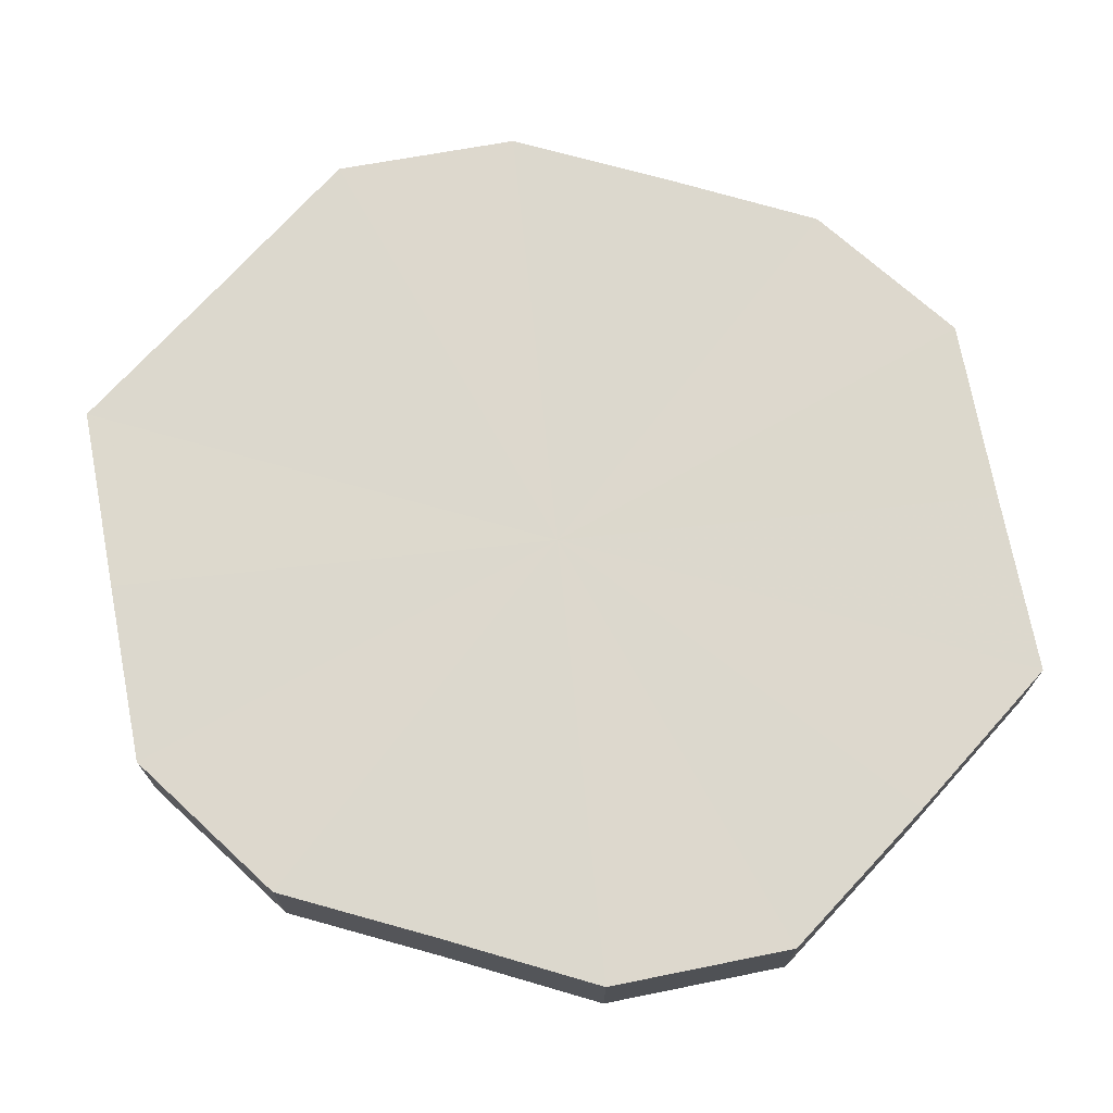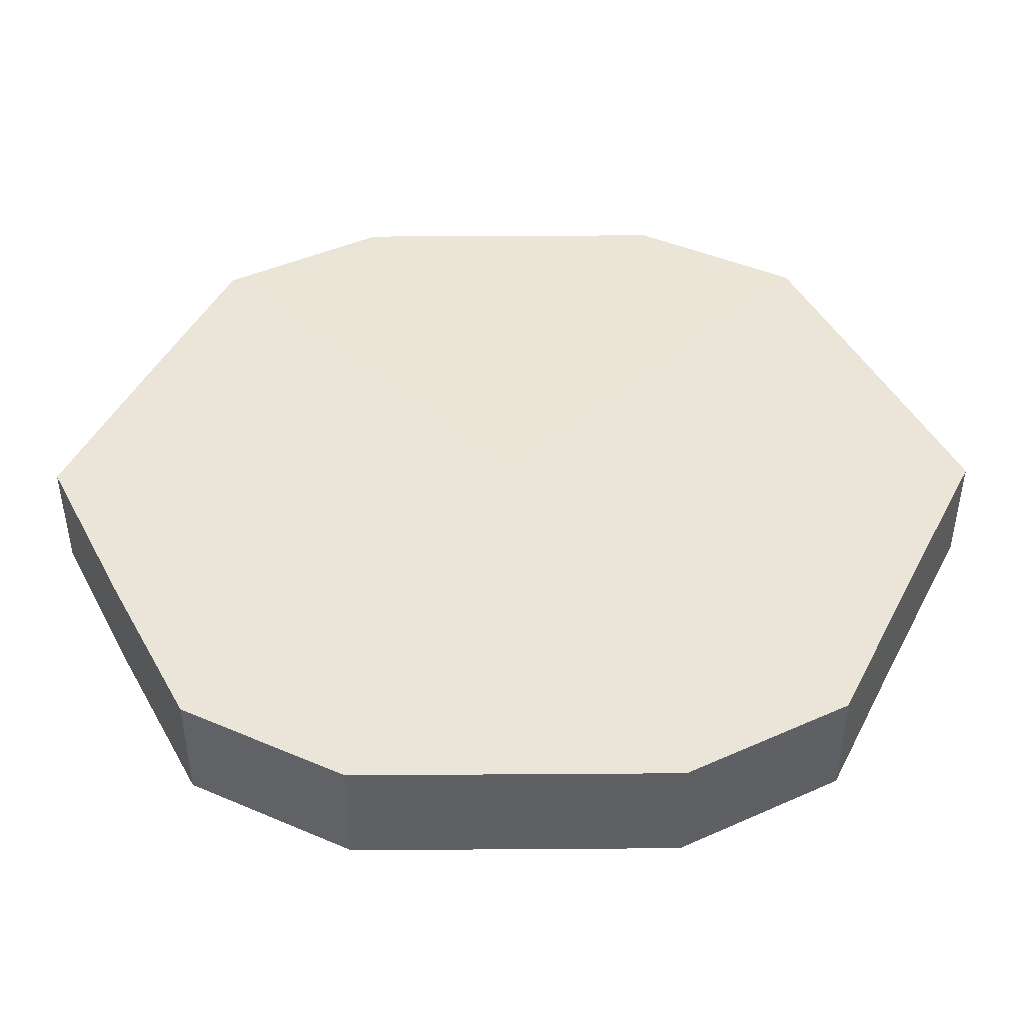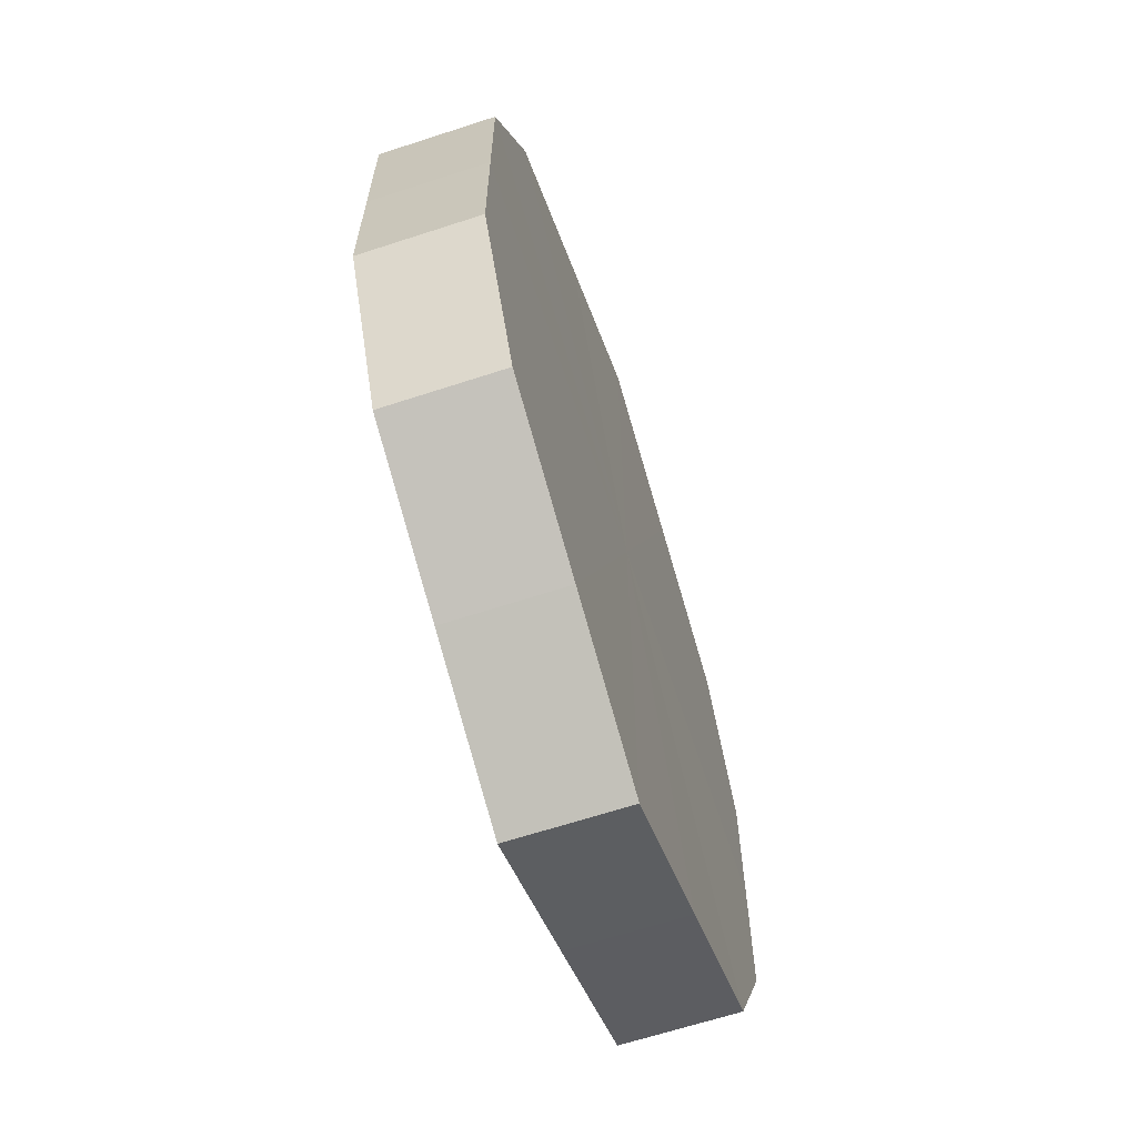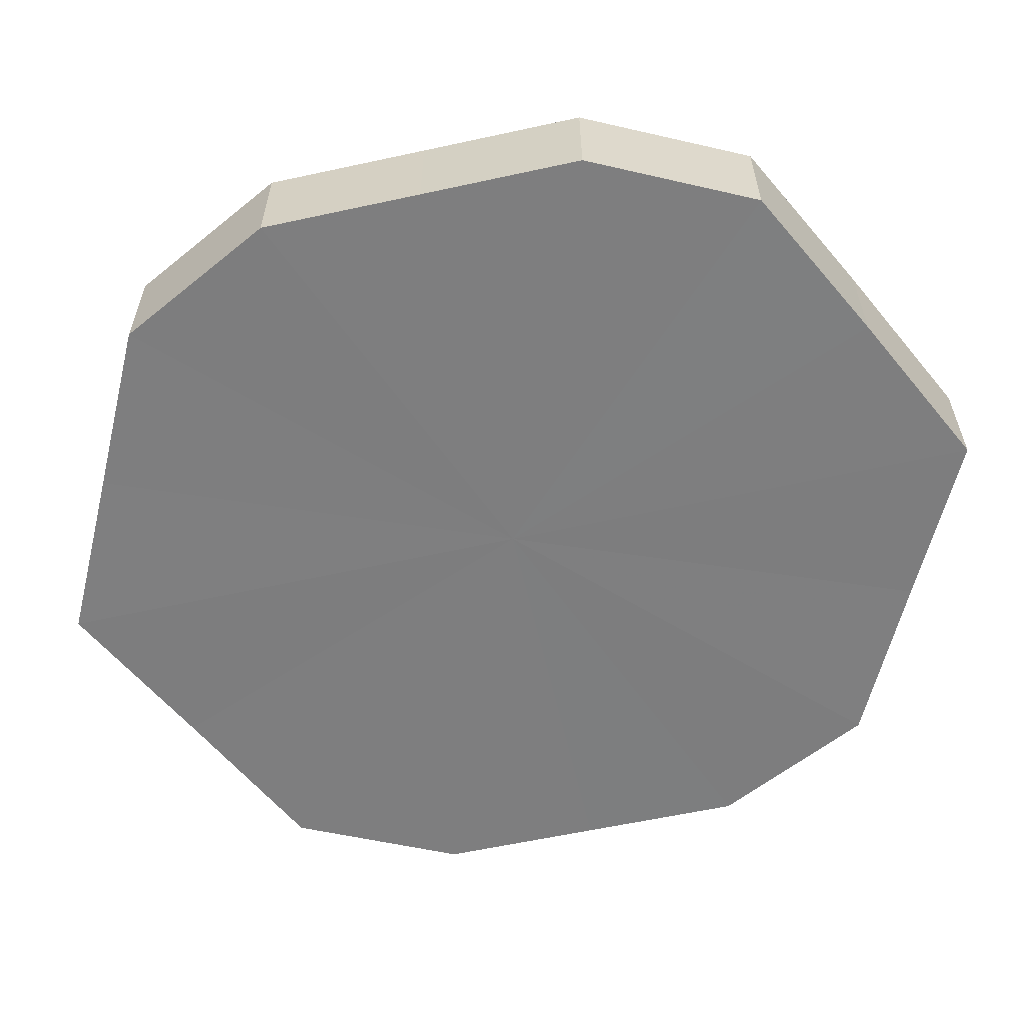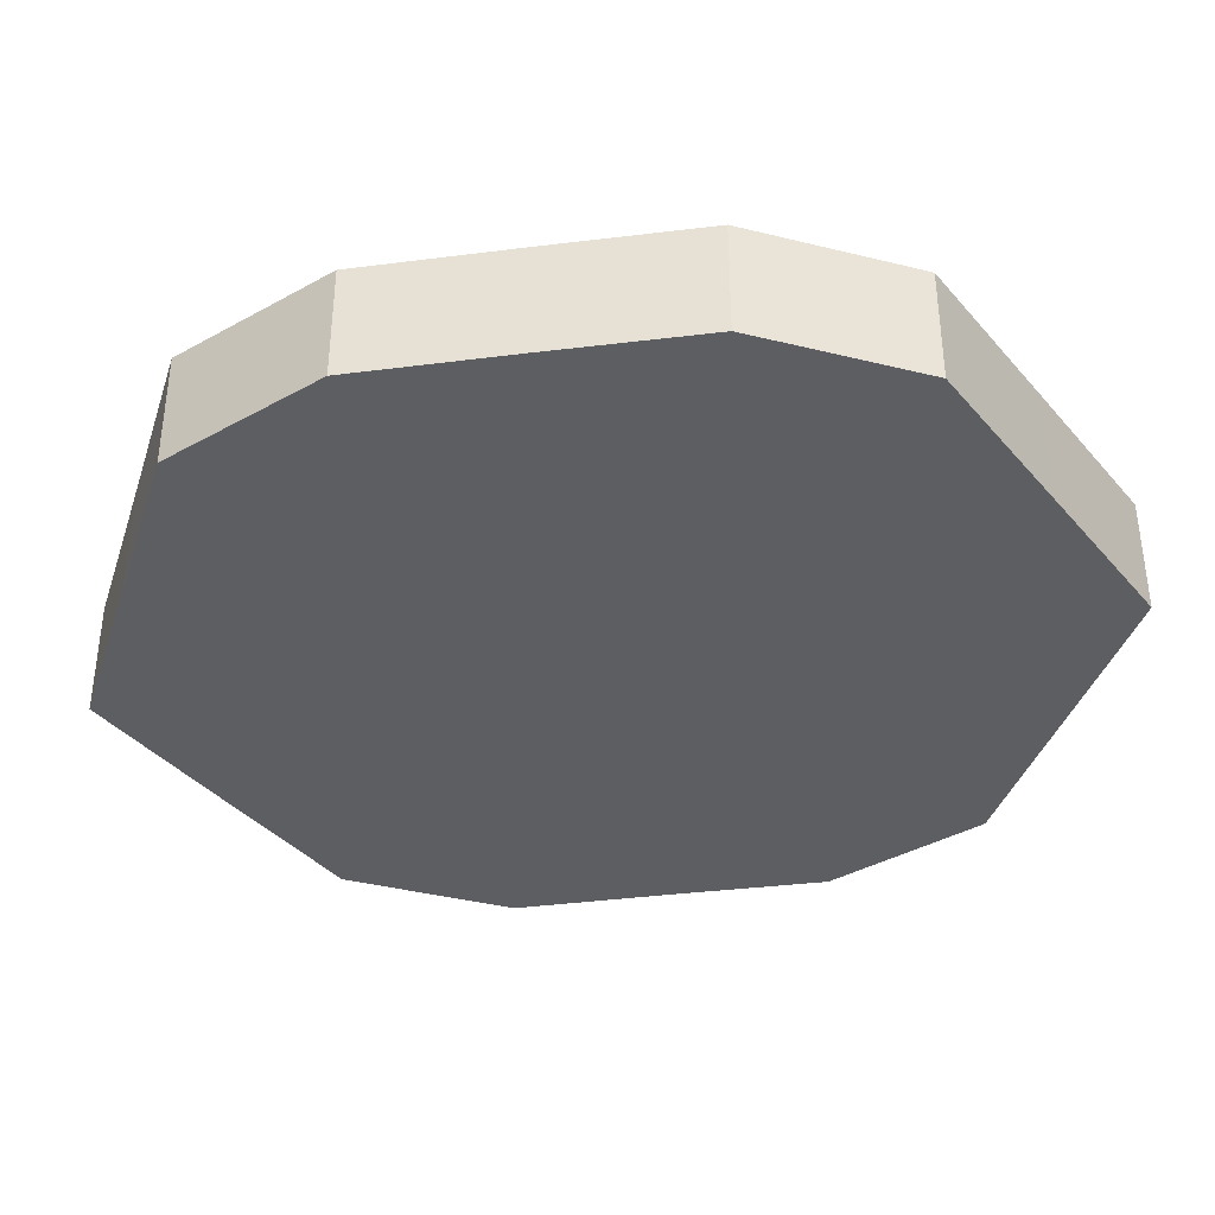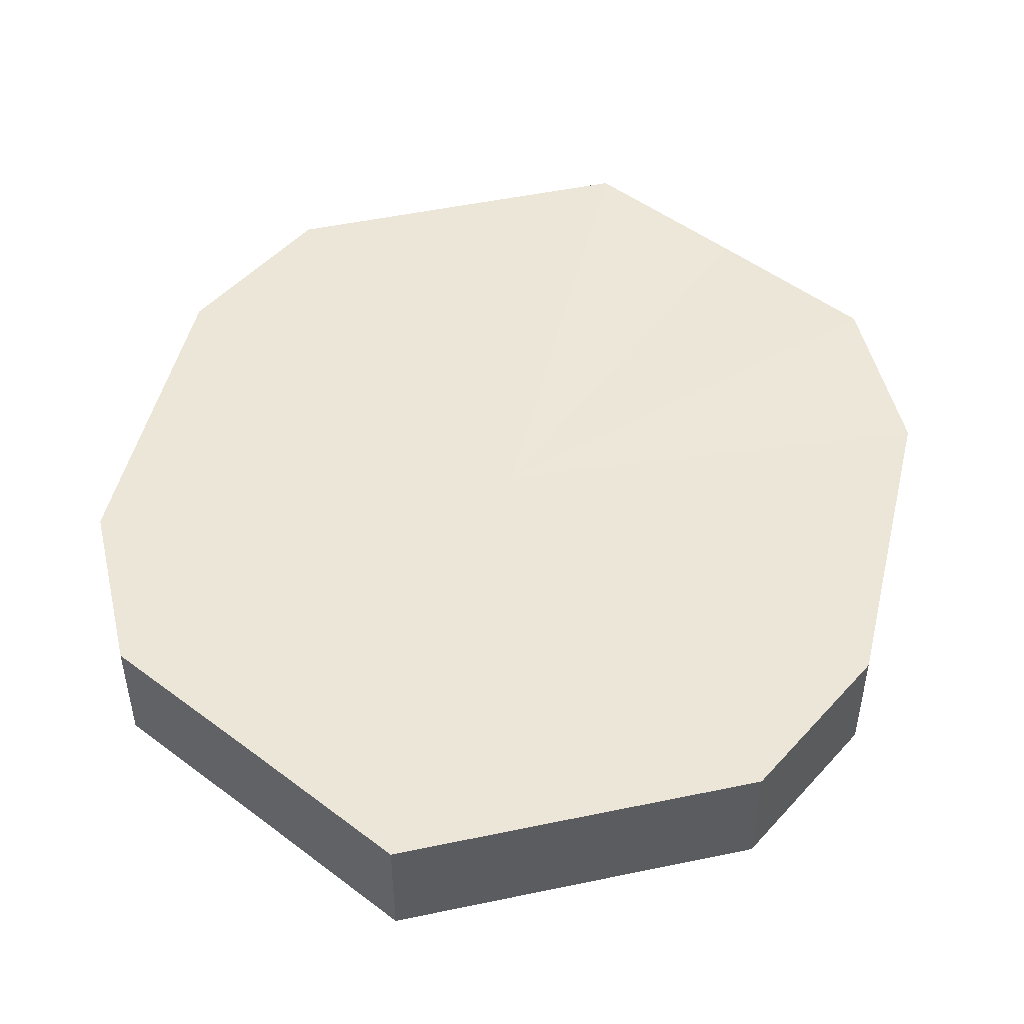
<metadata>
{"format":"obj","ext":"obj","renderer":"f3d","projection":"perspective","resolution":1024,"background":"white","views":[{"elev":72.4,"azim":-74.2,"up":"+Z"},{"elev":45.5,"azim":89.5,"up":"+Z"},{"elev":-65.4,"azim":-71.8,"up":"+Y"},{"elev":-59.4,"azim":102.9,"up":"+Z"},{"elev":-38.1,"azim":99.0,"up":"+Z"},{"elev":49.2,"azim":13.4,"up":"+Z"}]}
</metadata>
<code>
o 2272
v 2248 1880 7.151
v 2247 1880 7.151
v 2248 1880 7.166
v 2247 1880 7.151
v 2247 1880 7.166
v 2248 1880 7.151
v 2248 1880 7.166
v 2247 1880 7.151
v 2247 1880 7.166
v 2248 1880 7.151
v 2248 1880 7.166
v 2247 1880 7.151
v 2247 1880 7.166
v 2248 1880 7.151
v 2248 1880 7.166
v 2247 1879 7.151
v 2247 1880 7.166
v 2248 1880 7.151
v 2248 1880 7.166
v 2247 1879 7.151
v 2247 1879 7.166
v 2248 1879 7.151
v 2248 1879 7.166
v 2247 1879 7.151
v 2247 1879 7.166
v 2248 1879 7.151
v 2248 1879 7.166
v 2248 1879 7.151
v 2247 1879 7.166
v 2248 1879 7.151
v 2248 1879 7.166
v 2248 1879 7.166
v 2248 1880 7.166
v 2247 1880 7.151
v 2247 1880 7.166
v 2247 1880 7.151
v 2247 1880 7.166
v 2248 1880 7.166
v 2248 1880 7.151
v 2248 1880 7.166
v 2248 1880 7.151
v 2247 1880 7.151
v 2247 1880 7.166
v 2248 1880 7.166
v 2248 1880 7.151
v 2248 1880 7.166
v 2248 1880 7.151
v 2247 1880 7.151
v 2247 1880 7.166
v 2248 1879 7.166
v 2248 1880 7.151
v 2248 1879 7.166
v 2248 1879 7.151
v 2247 1879 7.151
v 2247 1879 7.166
v 2248 1879 7.166
v 2248 1879 7.151
v 2248 1879 7.166
v 2248 1879 7.151
v 2247 1879 7.151
v 2247 1879 7.166
v 2247 1879 7.166
v 2248 1879 7.151
v 2247 1879 7.151
v 2248 1880 7.151
v 2247 1880 7.151
v 2248 1880 7.151
v 2247 1880 7.151
v 2248 1880 7.151
v 2247 1880 7.151
v 2248 1880 7.151
v 2247 1880 7.151
v 2248 1880 7.151
v 2247 1879 7.151
v 2248 1880 7.151
v 2247 1879 7.151
v 2248 1879 7.151
v 2247 1879 7.151
v 2248 1879 7.151
v 2248 1879 7.151
v 2248 1879 7.151
v 2248 1880 7.166
v 2248 1880 7.166
v 2247 1880 7.166
v 2248 1880 7.166
v 2247 1880 7.166
v 2248 1880 7.166
v 2247 1880 7.166
v 2248 1880 7.166
v 2247 1880 7.166
v 2248 1880 7.166
v 2247 1879 7.166
v 2248 1879 7.166
v 2247 1879 7.166
v 2248 1879 7.166
v 2247 1879 7.166
v 2248 1879 7.166
v 2248 1879 7.166
f 1 2 3
f 2 4 5
f 6 1 7
f 4 8 9
f 10 6 11
f 8 12 13
f 14 10 15
f 12 16 17
f 18 14 19
f 16 20 21
f 22 18 23
f 20 24 25
f 26 22 27
f 24 28 29
f 30 26 31
f 28 30 32
f 33 34 35
f 35 36 37
f 38 39 33
f 40 41 38
f 37 42 43
f 44 45 40
f 46 47 44
f 43 48 49
f 50 51 46
f 52 53 50
f 49 54 55
f 56 57 52
f 58 59 56
f 55 60 61
f 62 63 58
f 61 64 62
f 65 66 67
f 65 68 66
f 65 67 69
f 65 70 68
f 65 69 71
f 65 72 70
f 65 71 73
f 65 74 72
f 65 73 75
f 65 76 74
f 65 75 77
f 65 78 76
f 65 77 79
f 65 80 78
f 65 79 81
f 65 81 80
f 82 83 84
f 82 85 83
f 82 84 86
f 82 87 85
f 82 86 88
f 82 89 87
f 82 88 90
f 82 91 89
f 82 90 92
f 82 93 91
f 82 92 94
f 82 95 93
f 82 94 96
f 82 97 95
f 82 96 98
f 82 98 97

</code>
